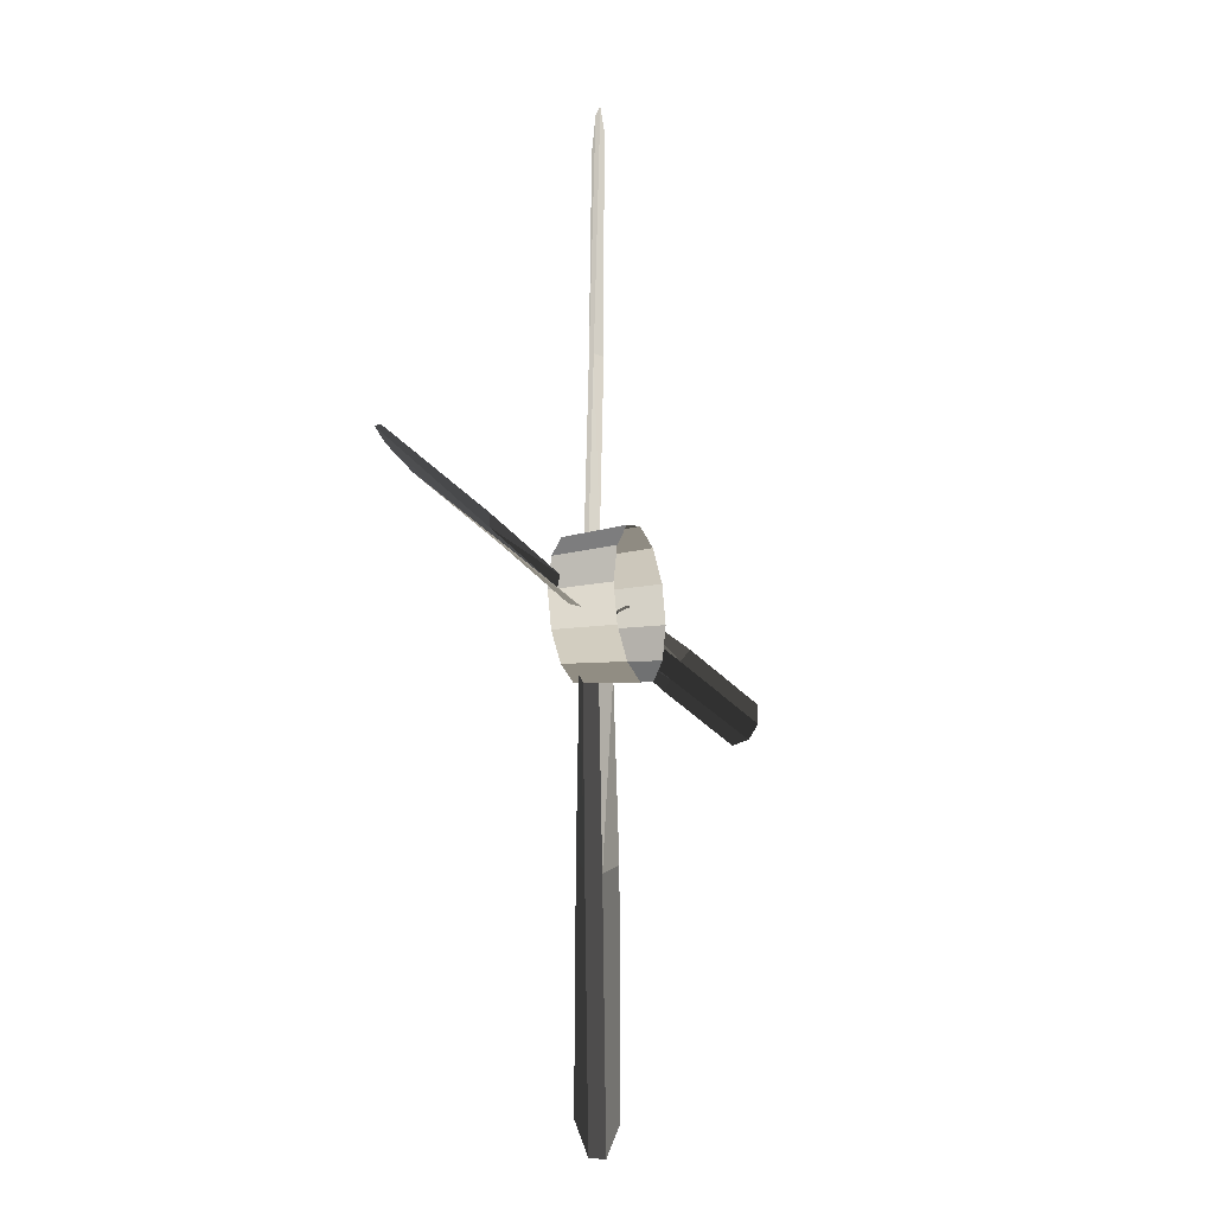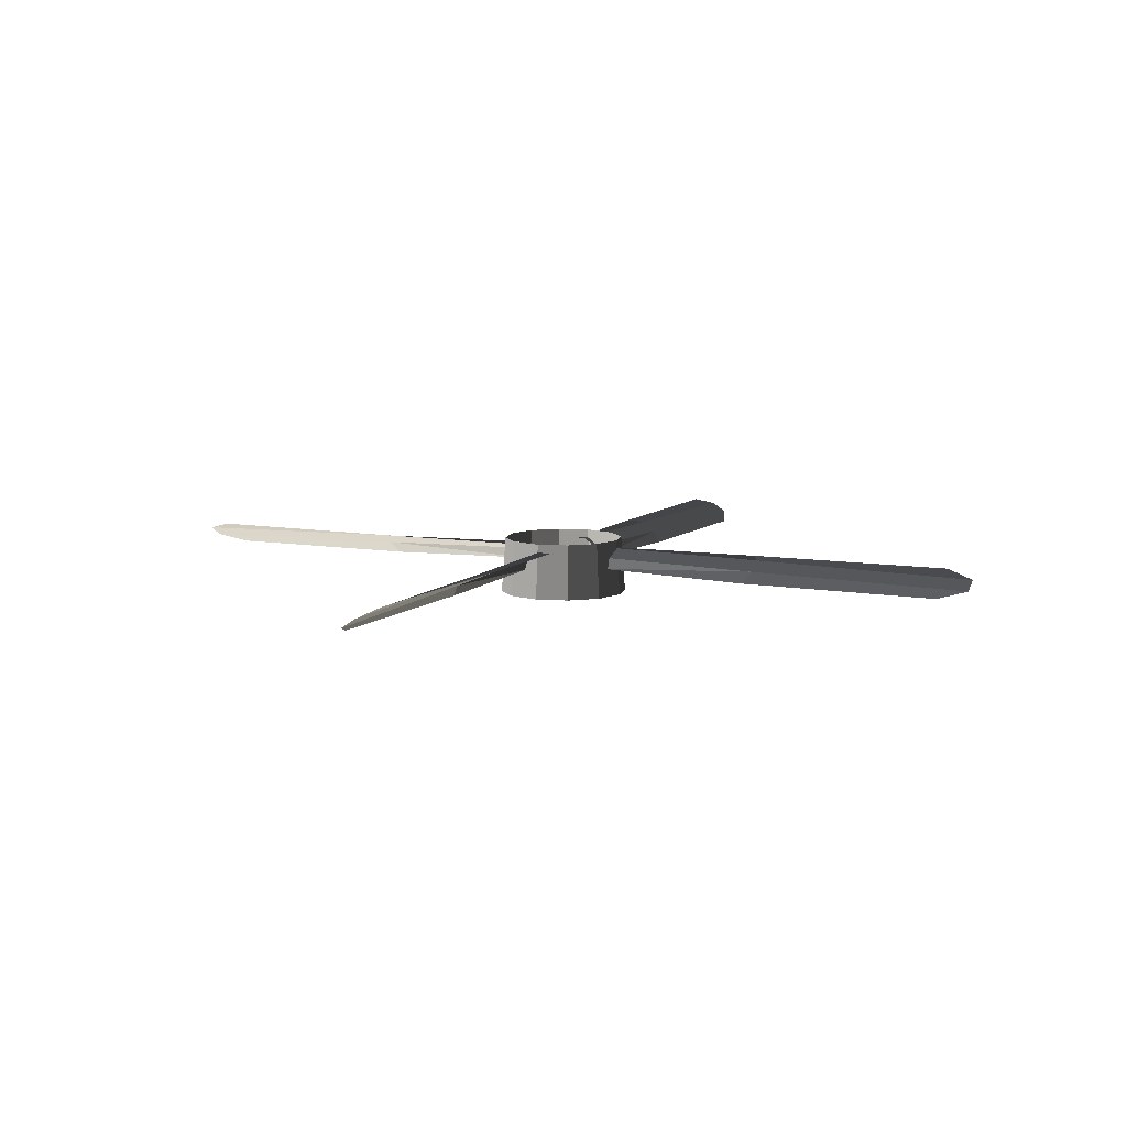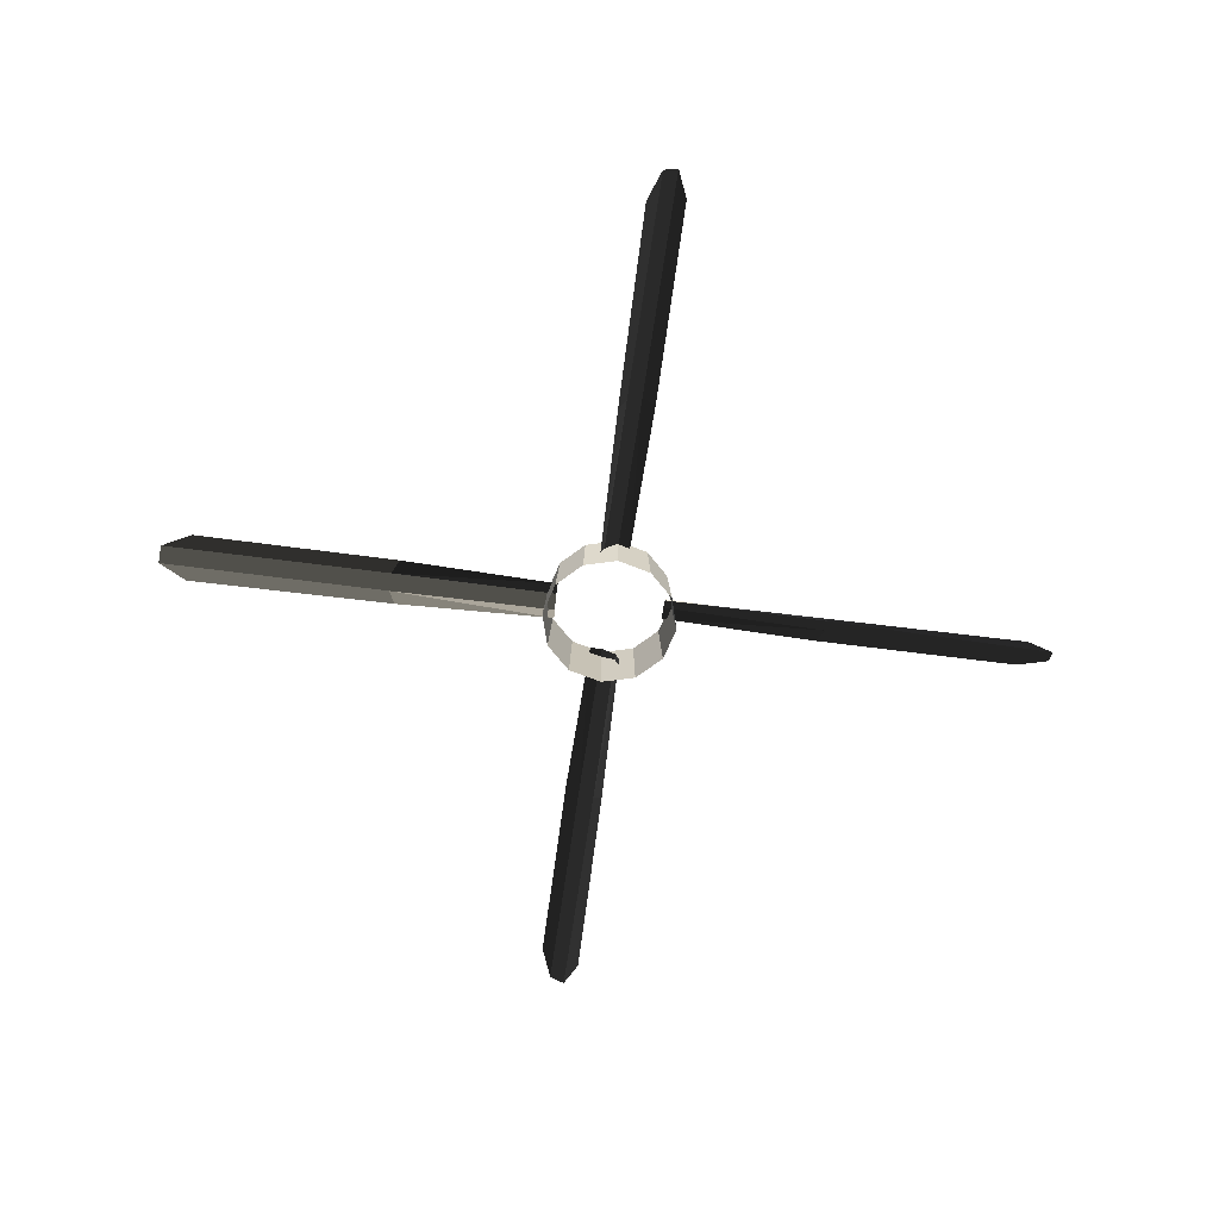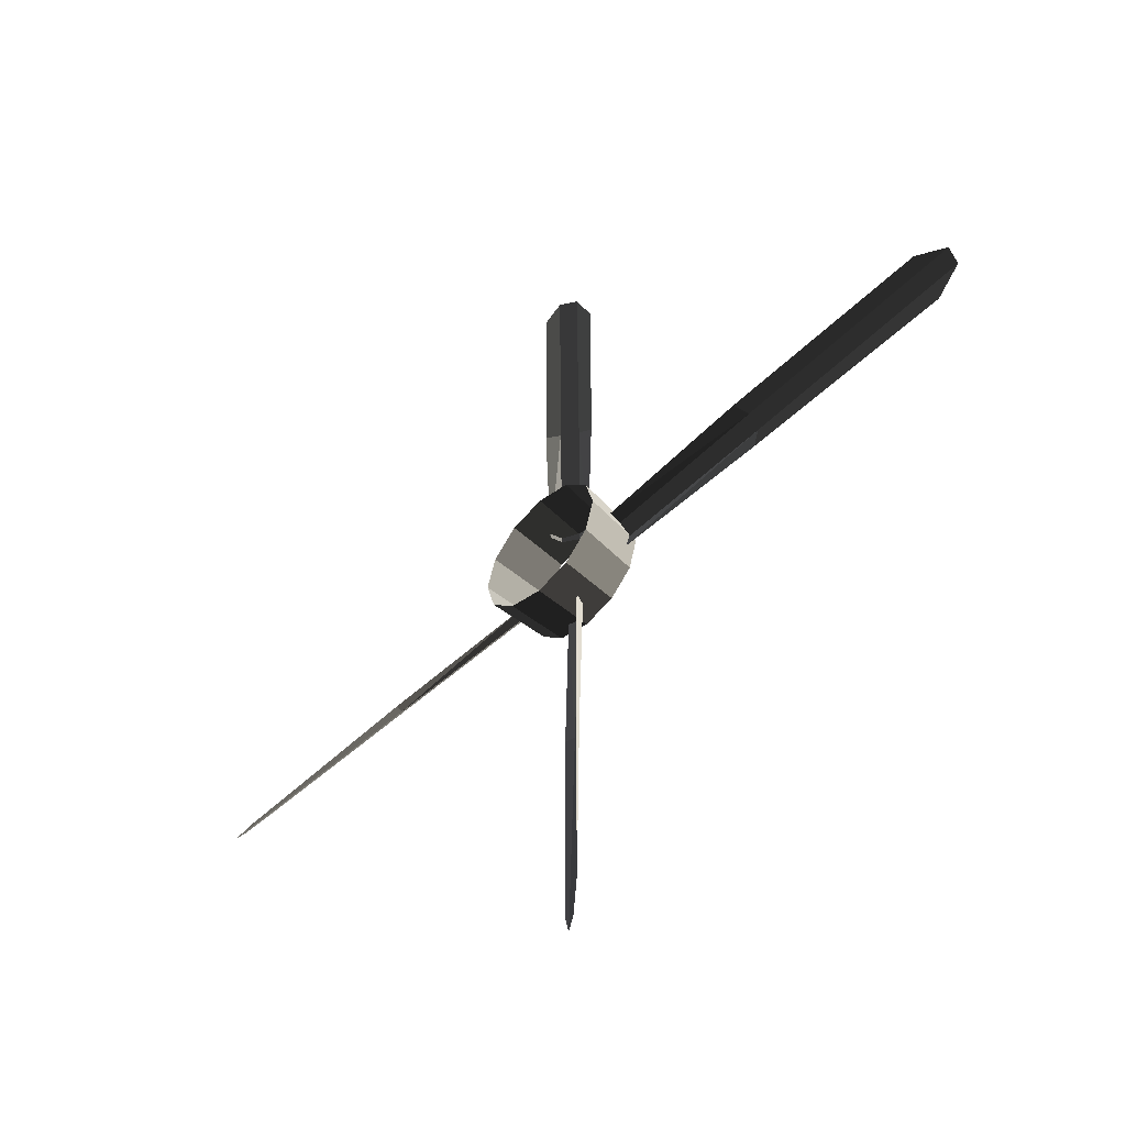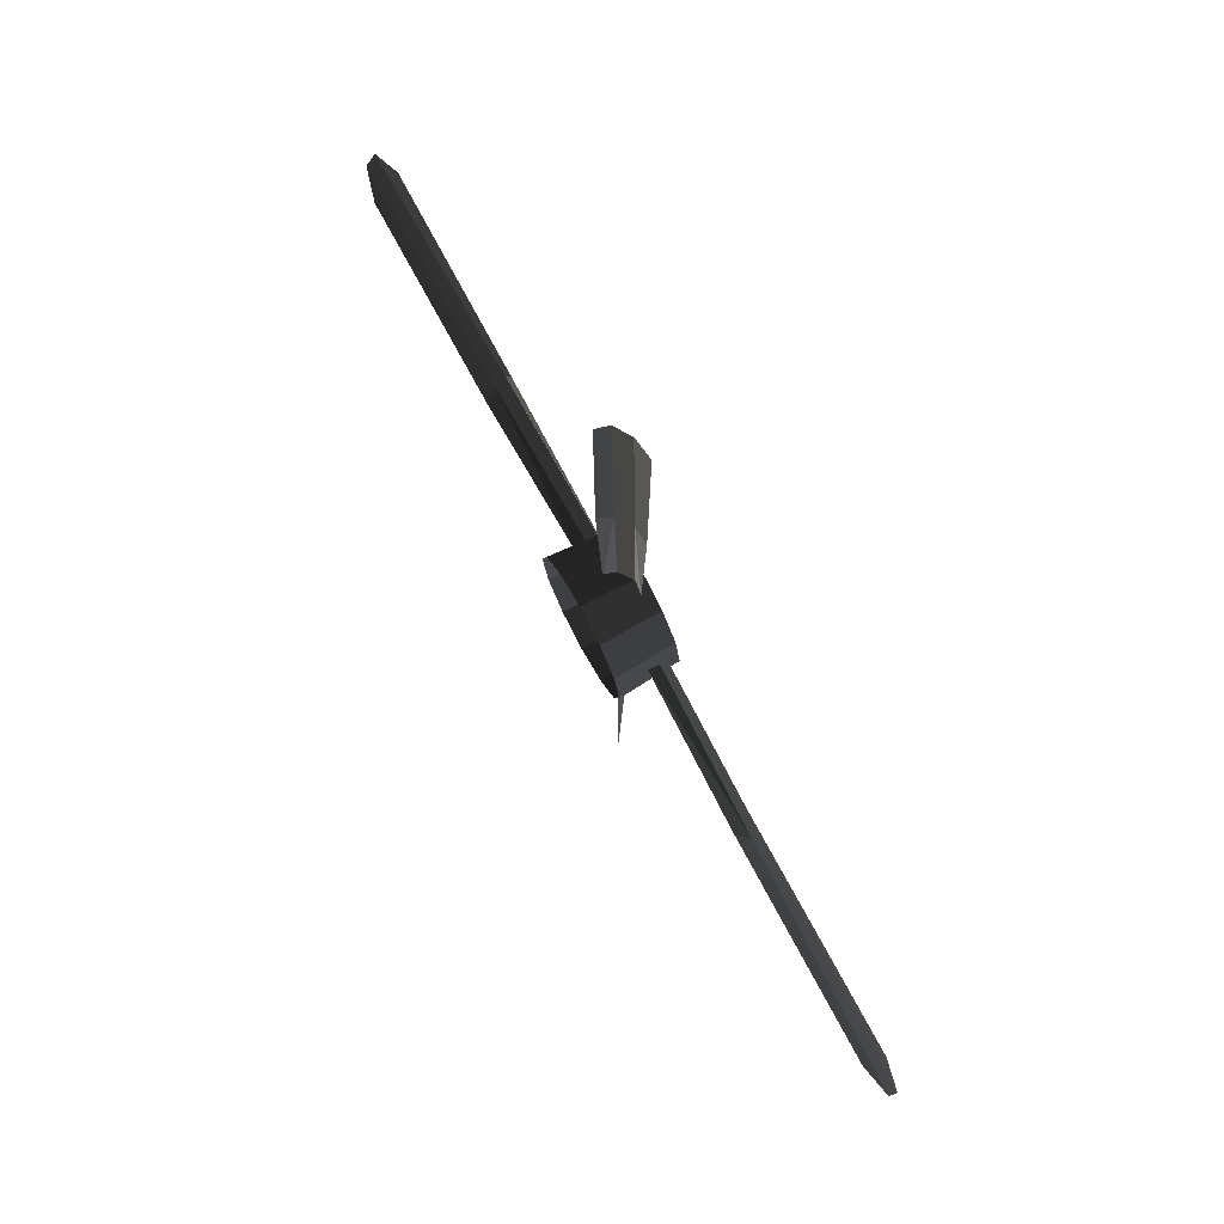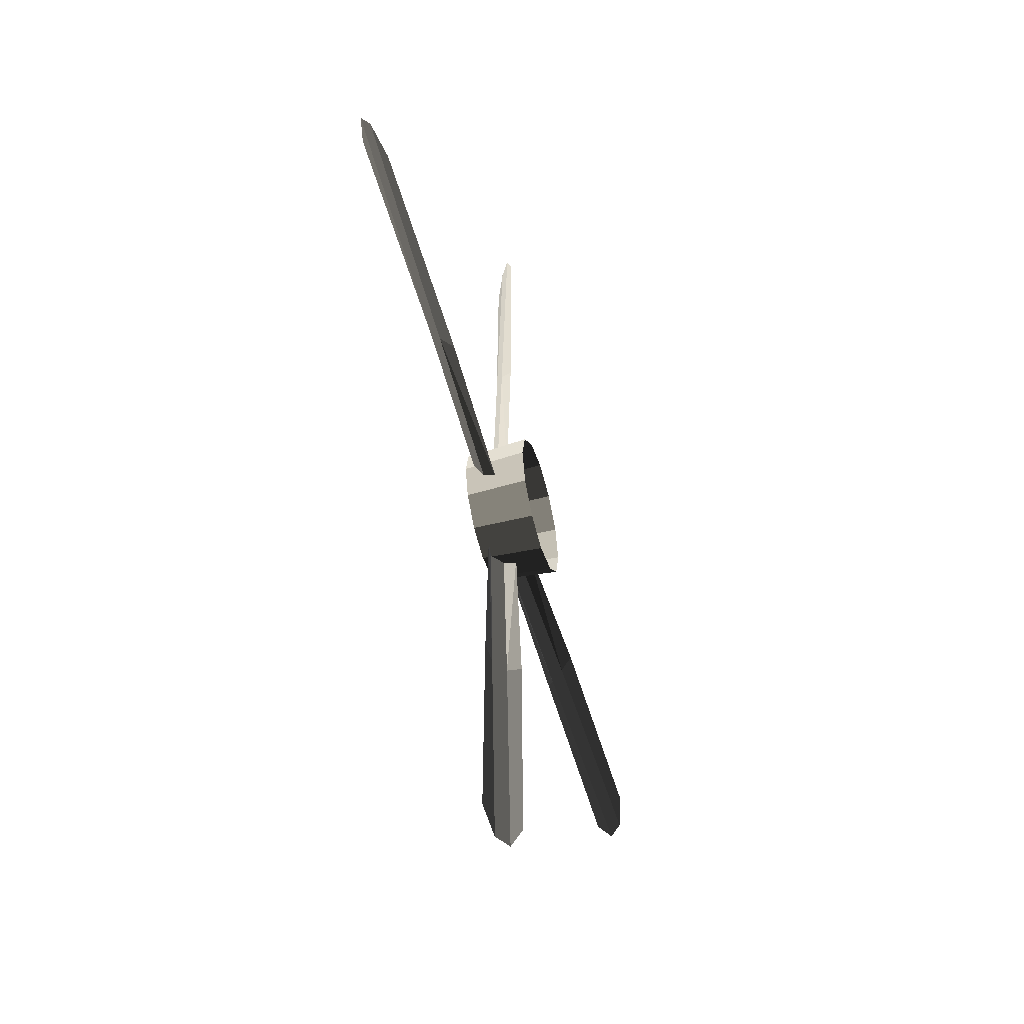
<metadata>
{"format":"obj","ext":"obj","renderer":"f3d","projection":"perspective","resolution":1024,"background":"white","views":[{"elev":-16.4,"azim":109.3,"up":"+Y"},{"elev":8.9,"azim":115.7,"up":"+Z"},{"elev":-64.7,"azim":82.7,"up":"+Z"},{"elev":-53.1,"azim":-134.4,"up":"+Y"},{"elev":74.8,"azim":-118.3,"up":"+Y"},{"elev":-52.5,"azim":105.5,"up":"+Y"}]}
</metadata>
<code>
v -0.782 -1.354 -0.673
v -0 -1.564 -0.673
v -0.7299 -1.264 0.6833
v -0 -1.46 0.6833
v 0.7299 -1.264 0.6833
v 0.782 -1.354 -0.673
v 1.264 -0.7296 0.6833
v 1.355 -0.7817 -0.673
v 1.46 0.0003 0.6833
v 1.564 0.0003 -0.673
v 1.264 0.7302 0.6833
v 1.355 0.7823 -0.673
v 0.7299 1.264 0.6833
v 0.782 1.355 -0.673
v -0 1.46 0.6833
v -0 1.564 -0.673
v -0.7299 1.264 0.6833
v -0.782 1.355 -0.673
v -1.264 0.7302 0.6833
v -1.355 0.7823 -0.673
v -1.46 0.0003 0.6833
v -1.564 0.0003 -0.673
v -1.264 -0.7296 0.6833
v -1.355 -0.7817 -0.673
v -0.7299 -1.264 0.6833
v -0.782 -1.354 -0.673
v 5.162 -0.2622 0.1895
v 1.284 -0.301 0.2801
v 1.284 -0.391 0.0158
v 1.284 -0.391 0.0158
v 4.984 -0.449 -0.0851
v 4.984 -0.449 -0.0851
v 10.52 -0.1815 0.0848
v 9.834 -0.4619 -0.0967
v 5.161 0.0903 0.4181
v 10.52 0.1633 0.3084
v 4.983 0.4168 0.4764
v 9.832 0.4422 0.4896
v 1.283 0.2986 0.463
v 1.283 0.2986 0.463
v 1.284 0.0208 0.4888
v 1.284 0.0208 0.4888
v 5.162 -0.2622 0.1895
v 1.284 -0.301 0.2801
v -0.2625 -5.161 0.1895
v -0.3013 -1.259 0.2801
v -0.3913 -1.26 0.0158
v -0.3913 -1.26 0.0158
v -0.4493 -4.984 -0.0851
v -0.4493 -4.984 -0.0851
v -0.1818 -10.52 0.0848
v -0.4622 -9.834 -0.0967
v 0.09 -5.161 0.4181
v 0.163 -10.52 0.3084
v 0.4165 -4.983 0.4764
v 0.4419 -9.832 0.4896
v 0.2983 -1.258 0.463
v 0.2983 -1.258 0.463
v 0.0205 -1.259 0.4888
v 0.0205 -1.259 0.4888
v -0.2625 -5.161 0.1895
v -0.3013 -1.259 0.2801
v -5.162 0.2628 0.1895
v -1.272 0.3016 0.2801
v -1.272 0.3916 0.0158
v -1.272 0.3916 0.0158
v -4.984 0.4496 -0.0851
v -4.984 0.4496 -0.0851
v -10.52 0.1821 0.0848
v -9.834 0.4625 -0.0967
v -5.161 -0.0897 0.4181
v -10.52 -0.1627 0.3084
v -4.983 -0.4162 0.4764
v -9.832 -0.4416 0.4896
v -1.271 -0.298 0.463
v -1.271 -0.298 0.463
v -1.272 -0.0202 0.4888
v -1.272 -0.0202 0.4888
v -5.162 0.2628 0.1895
v -1.272 0.3016 0.2801
v 0.2625 5.162 0.1895
v 0.3013 1.279 0.2801
v 0.3913 1.28 0.0158
v 0.3913 1.28 0.0158
v 0.4493 4.985 -0.0851
v 0.4493 4.985 -0.0851
v 0.1818 10.52 0.0848
v 0.4622 9.834 -0.0967
v -0.09 5.162 0.4181
v -0.163 10.52 0.3084
v -0.4165 4.984 0.4764
v -0.4419 9.833 0.4896
v -0.2983 1.279 0.463
v -0.2983 1.279 0.463
v -0.0205 1.278 0.4888
v -0.0205 1.278 0.4888
v 0.2625 5.162 0.1895
v 0.3013 1.279 0.2801
g Group_001
f 1 2 4 3
f 4 2 6 5
f 5 6 8 7
f 7 8 10 9
f 9 10 12 11
f 11 12 14 13
f 13 14 16 15
f 15 16 18 17
f 17 18 20 19
f 19 20 22 21
f 21 22 24 23
f 23 24 26 25
g Group_002
f 27 28 29
f 27 29 31
f 27 31 34 33
f 27 33 36 35
f 35 36 38 37
f 35 37 39
f 35 39 41
f 35 41 44 43
g Group_003
f 45 46 47
f 45 47 49
f 45 49 52 51
f 45 51 54 53
f 53 54 56 55
f 53 55 57
f 53 57 59
f 53 59 62 61
g Group_004
f 63 64 65
f 63 65 67
f 63 67 70 69
f 63 69 72 71
f 71 72 74 73
f 71 73 75
f 71 75 77
f 71 77 80 79
g Group_005
f 81 82 83
f 81 83 85
f 81 85 88 87
f 81 87 90 89
f 89 90 92 91
f 89 91 93
f 89 93 95
f 89 95 98 97

</code>
